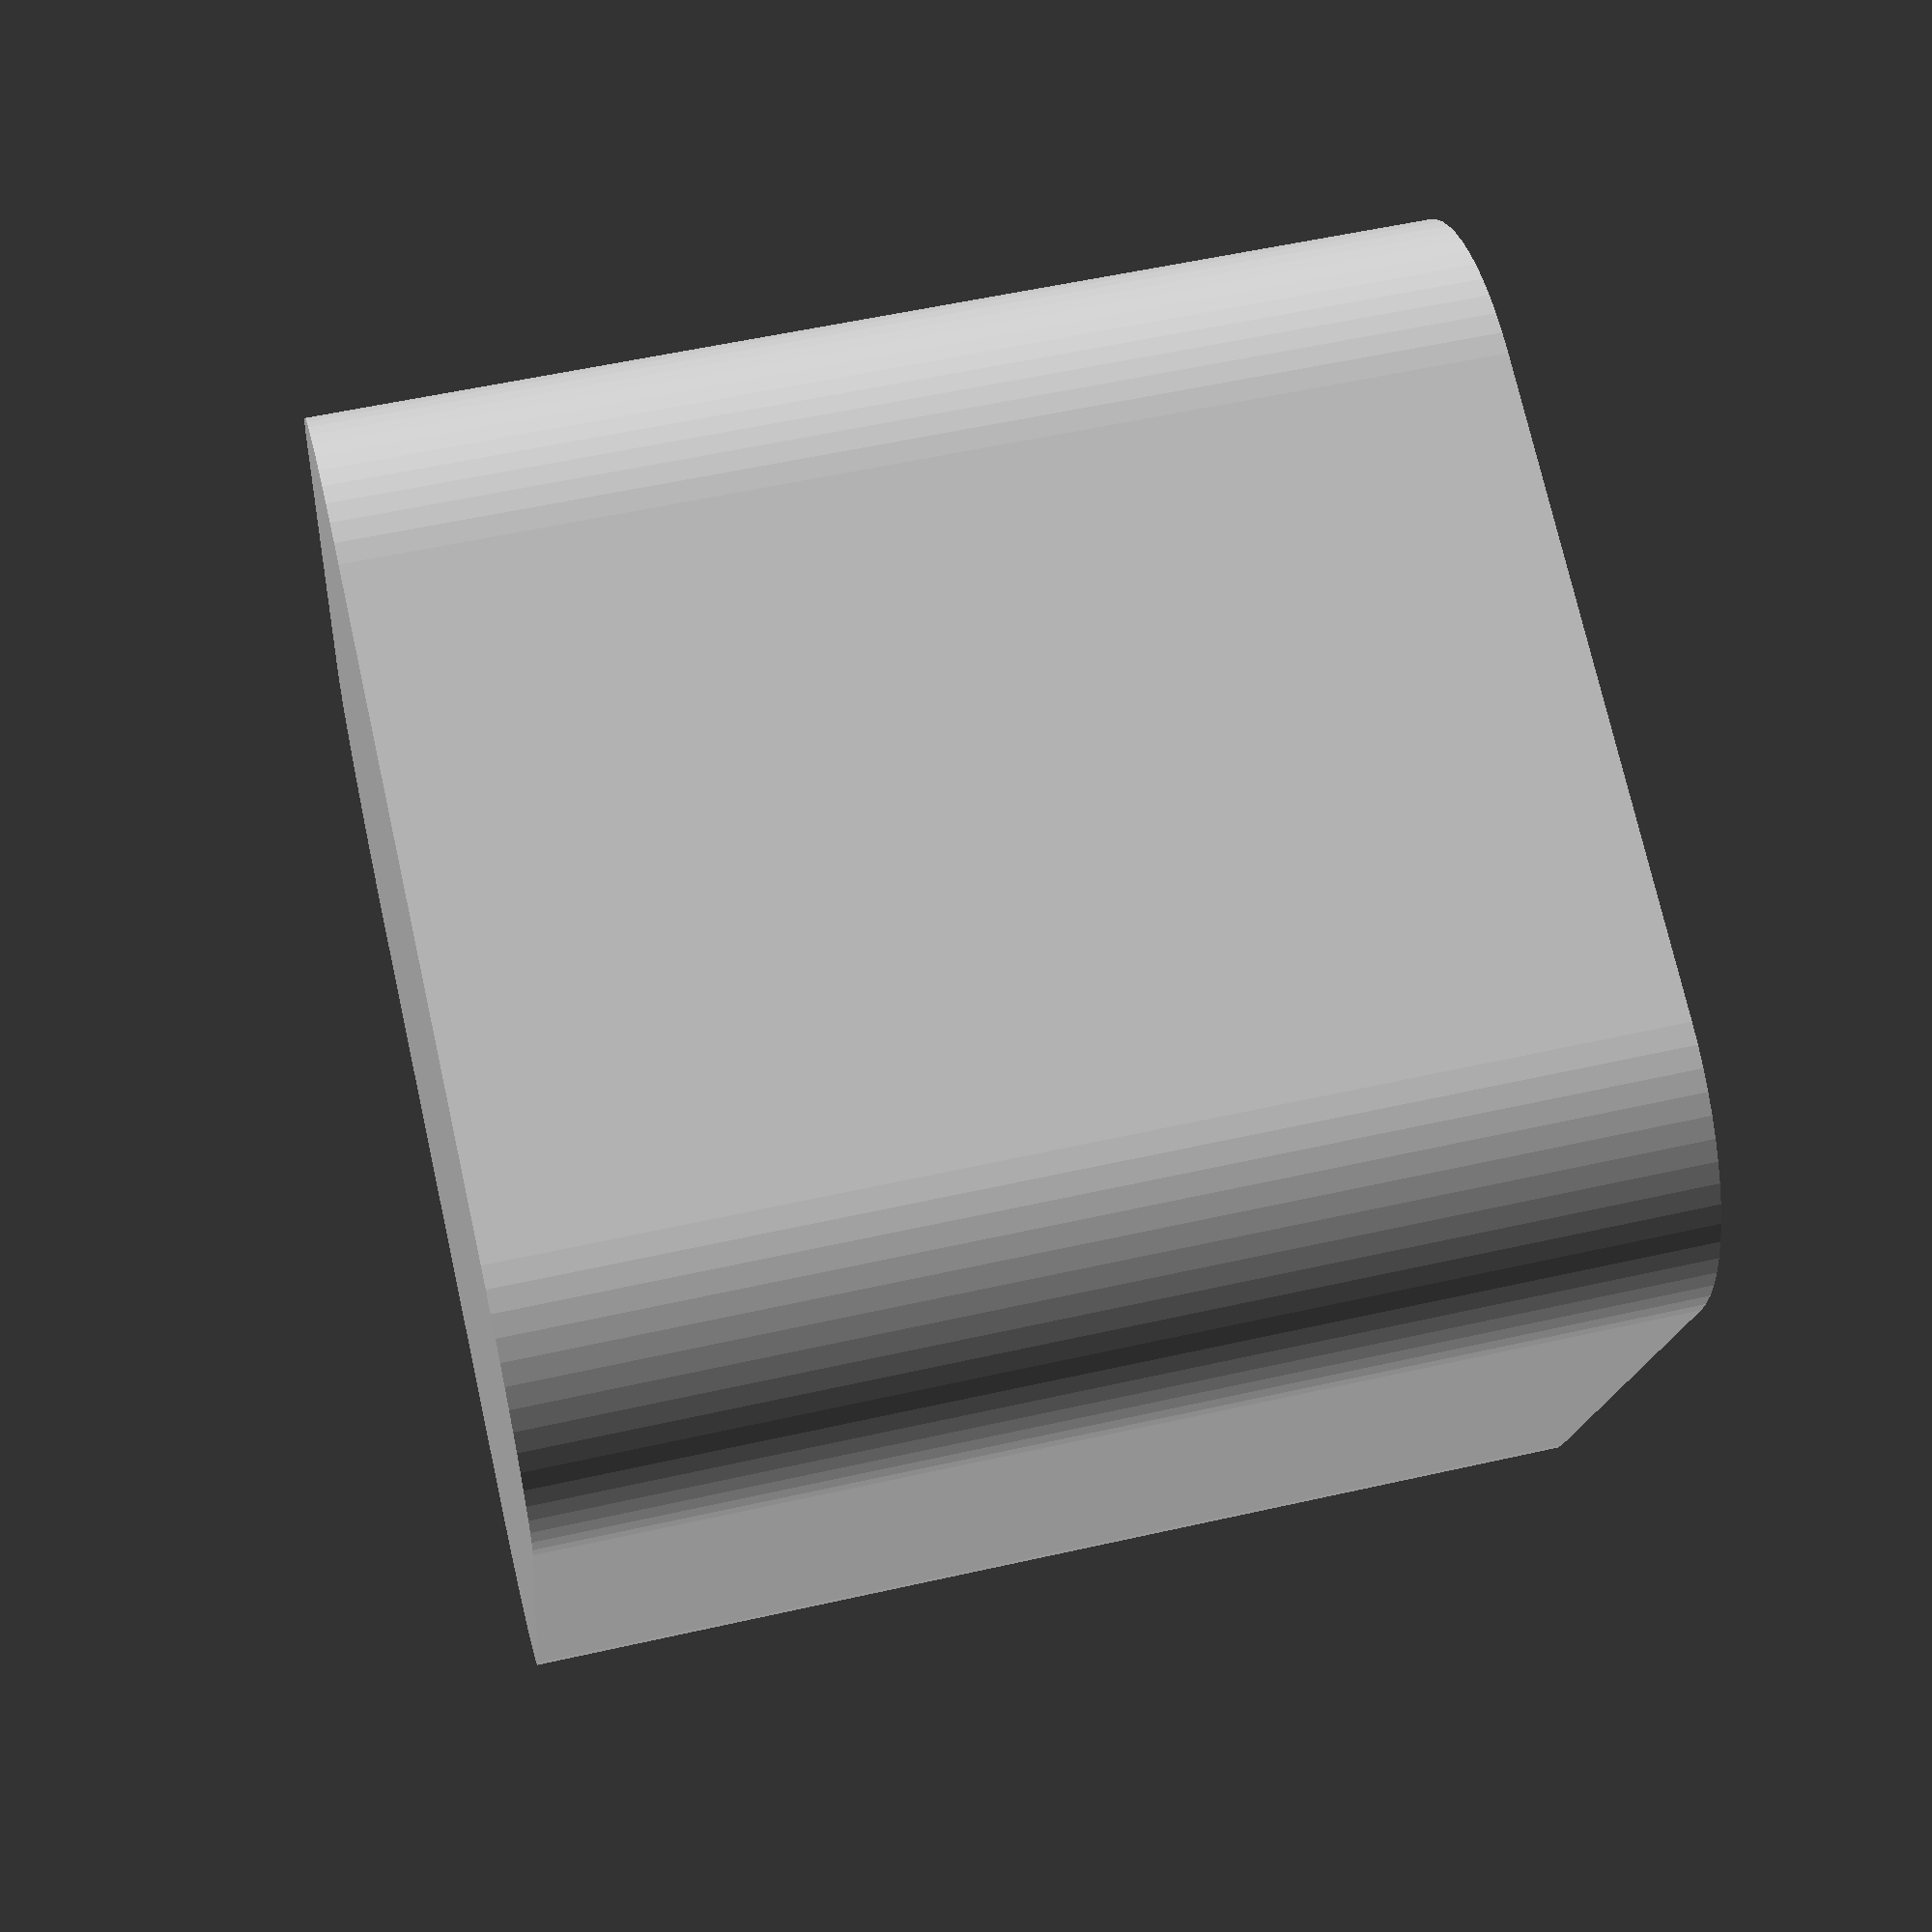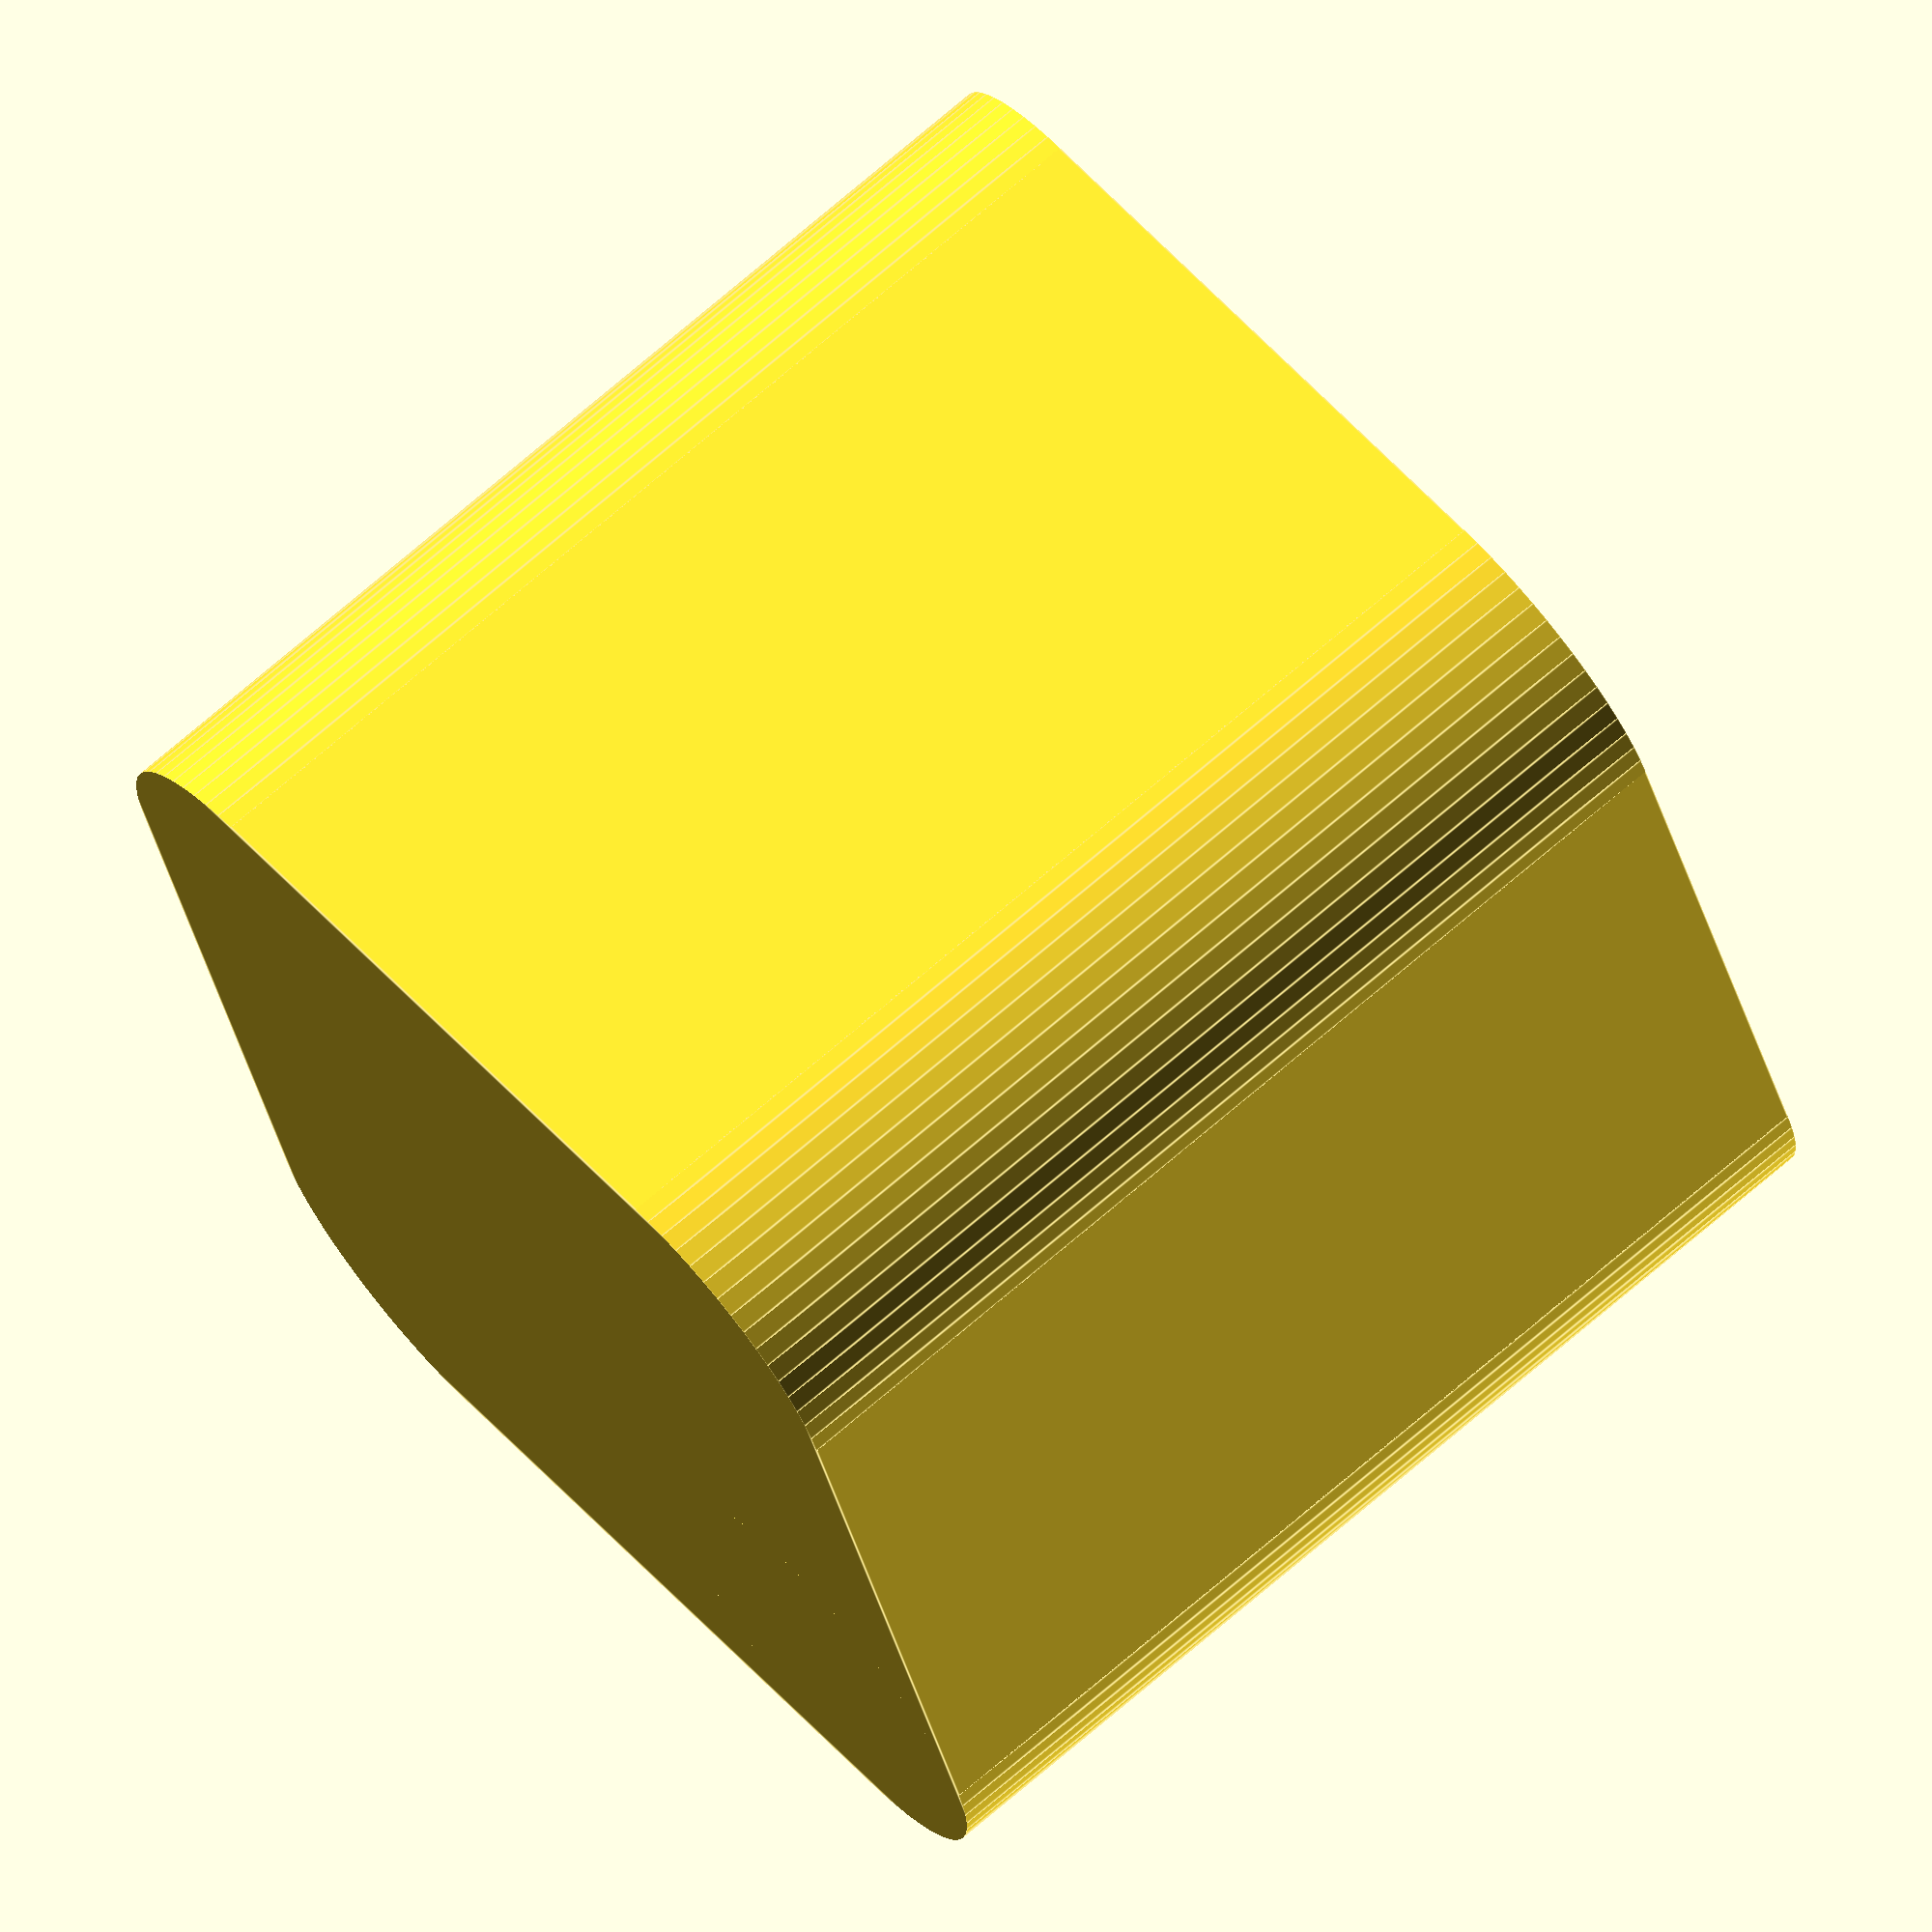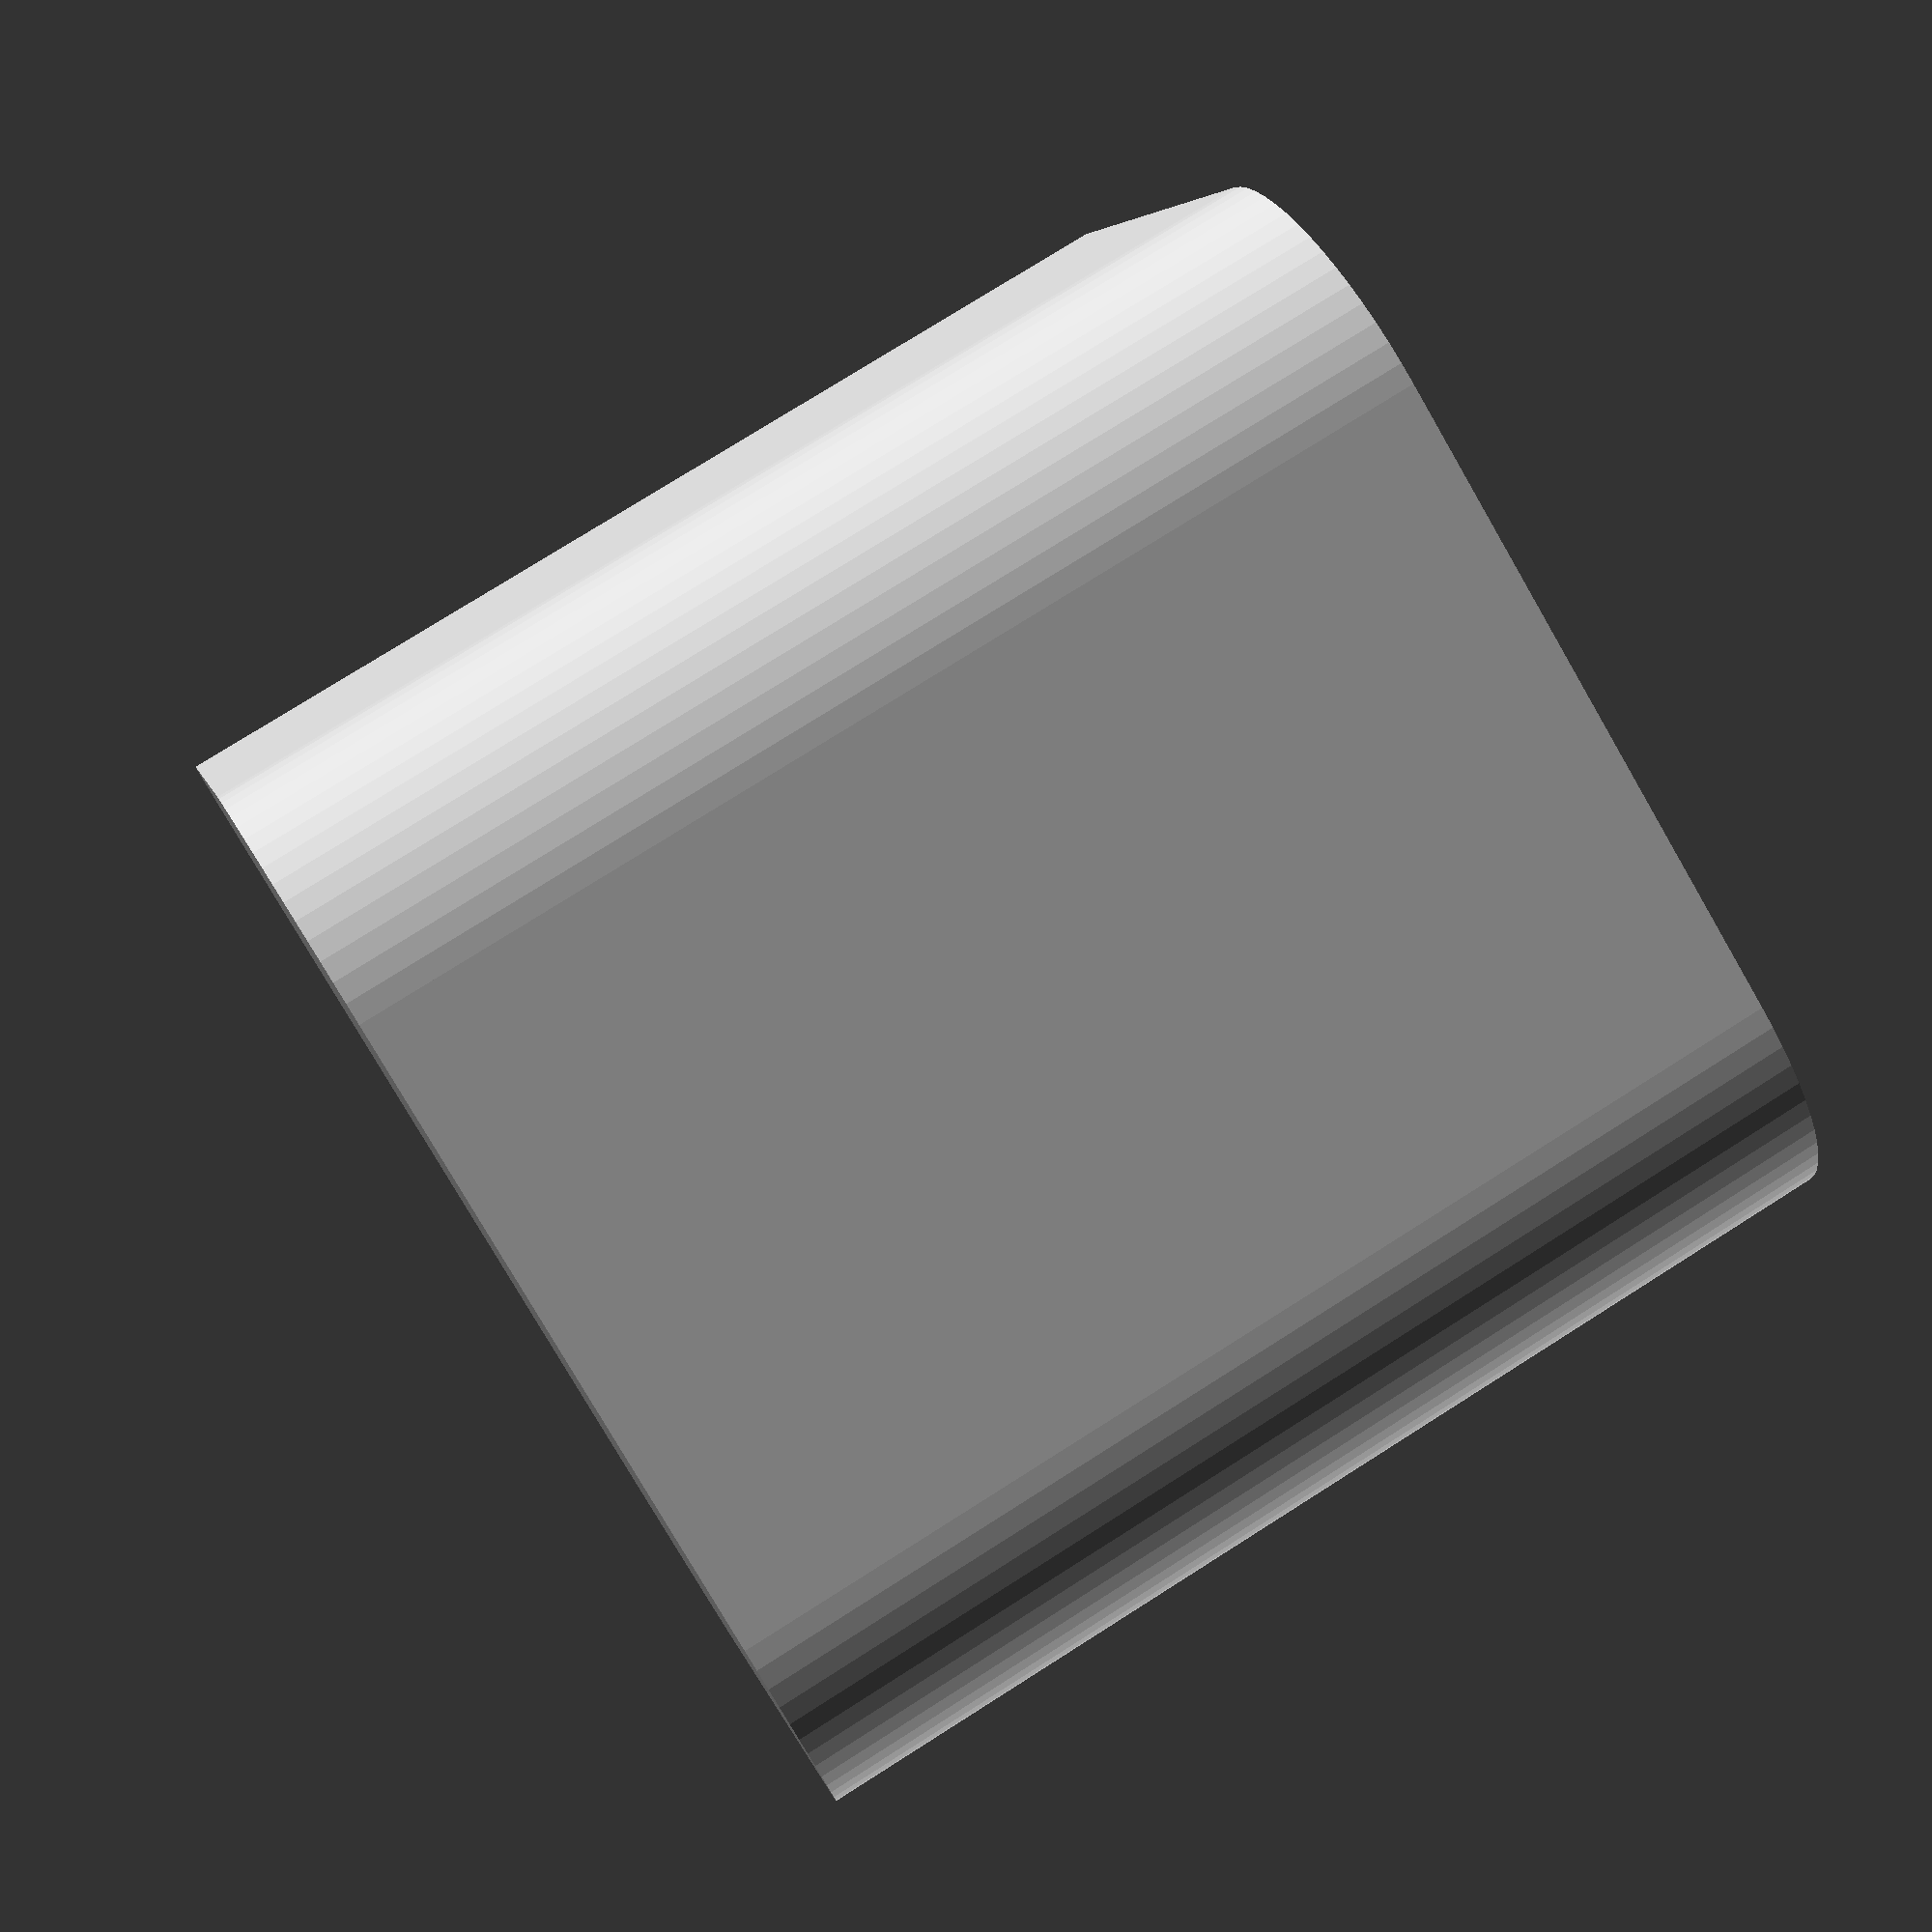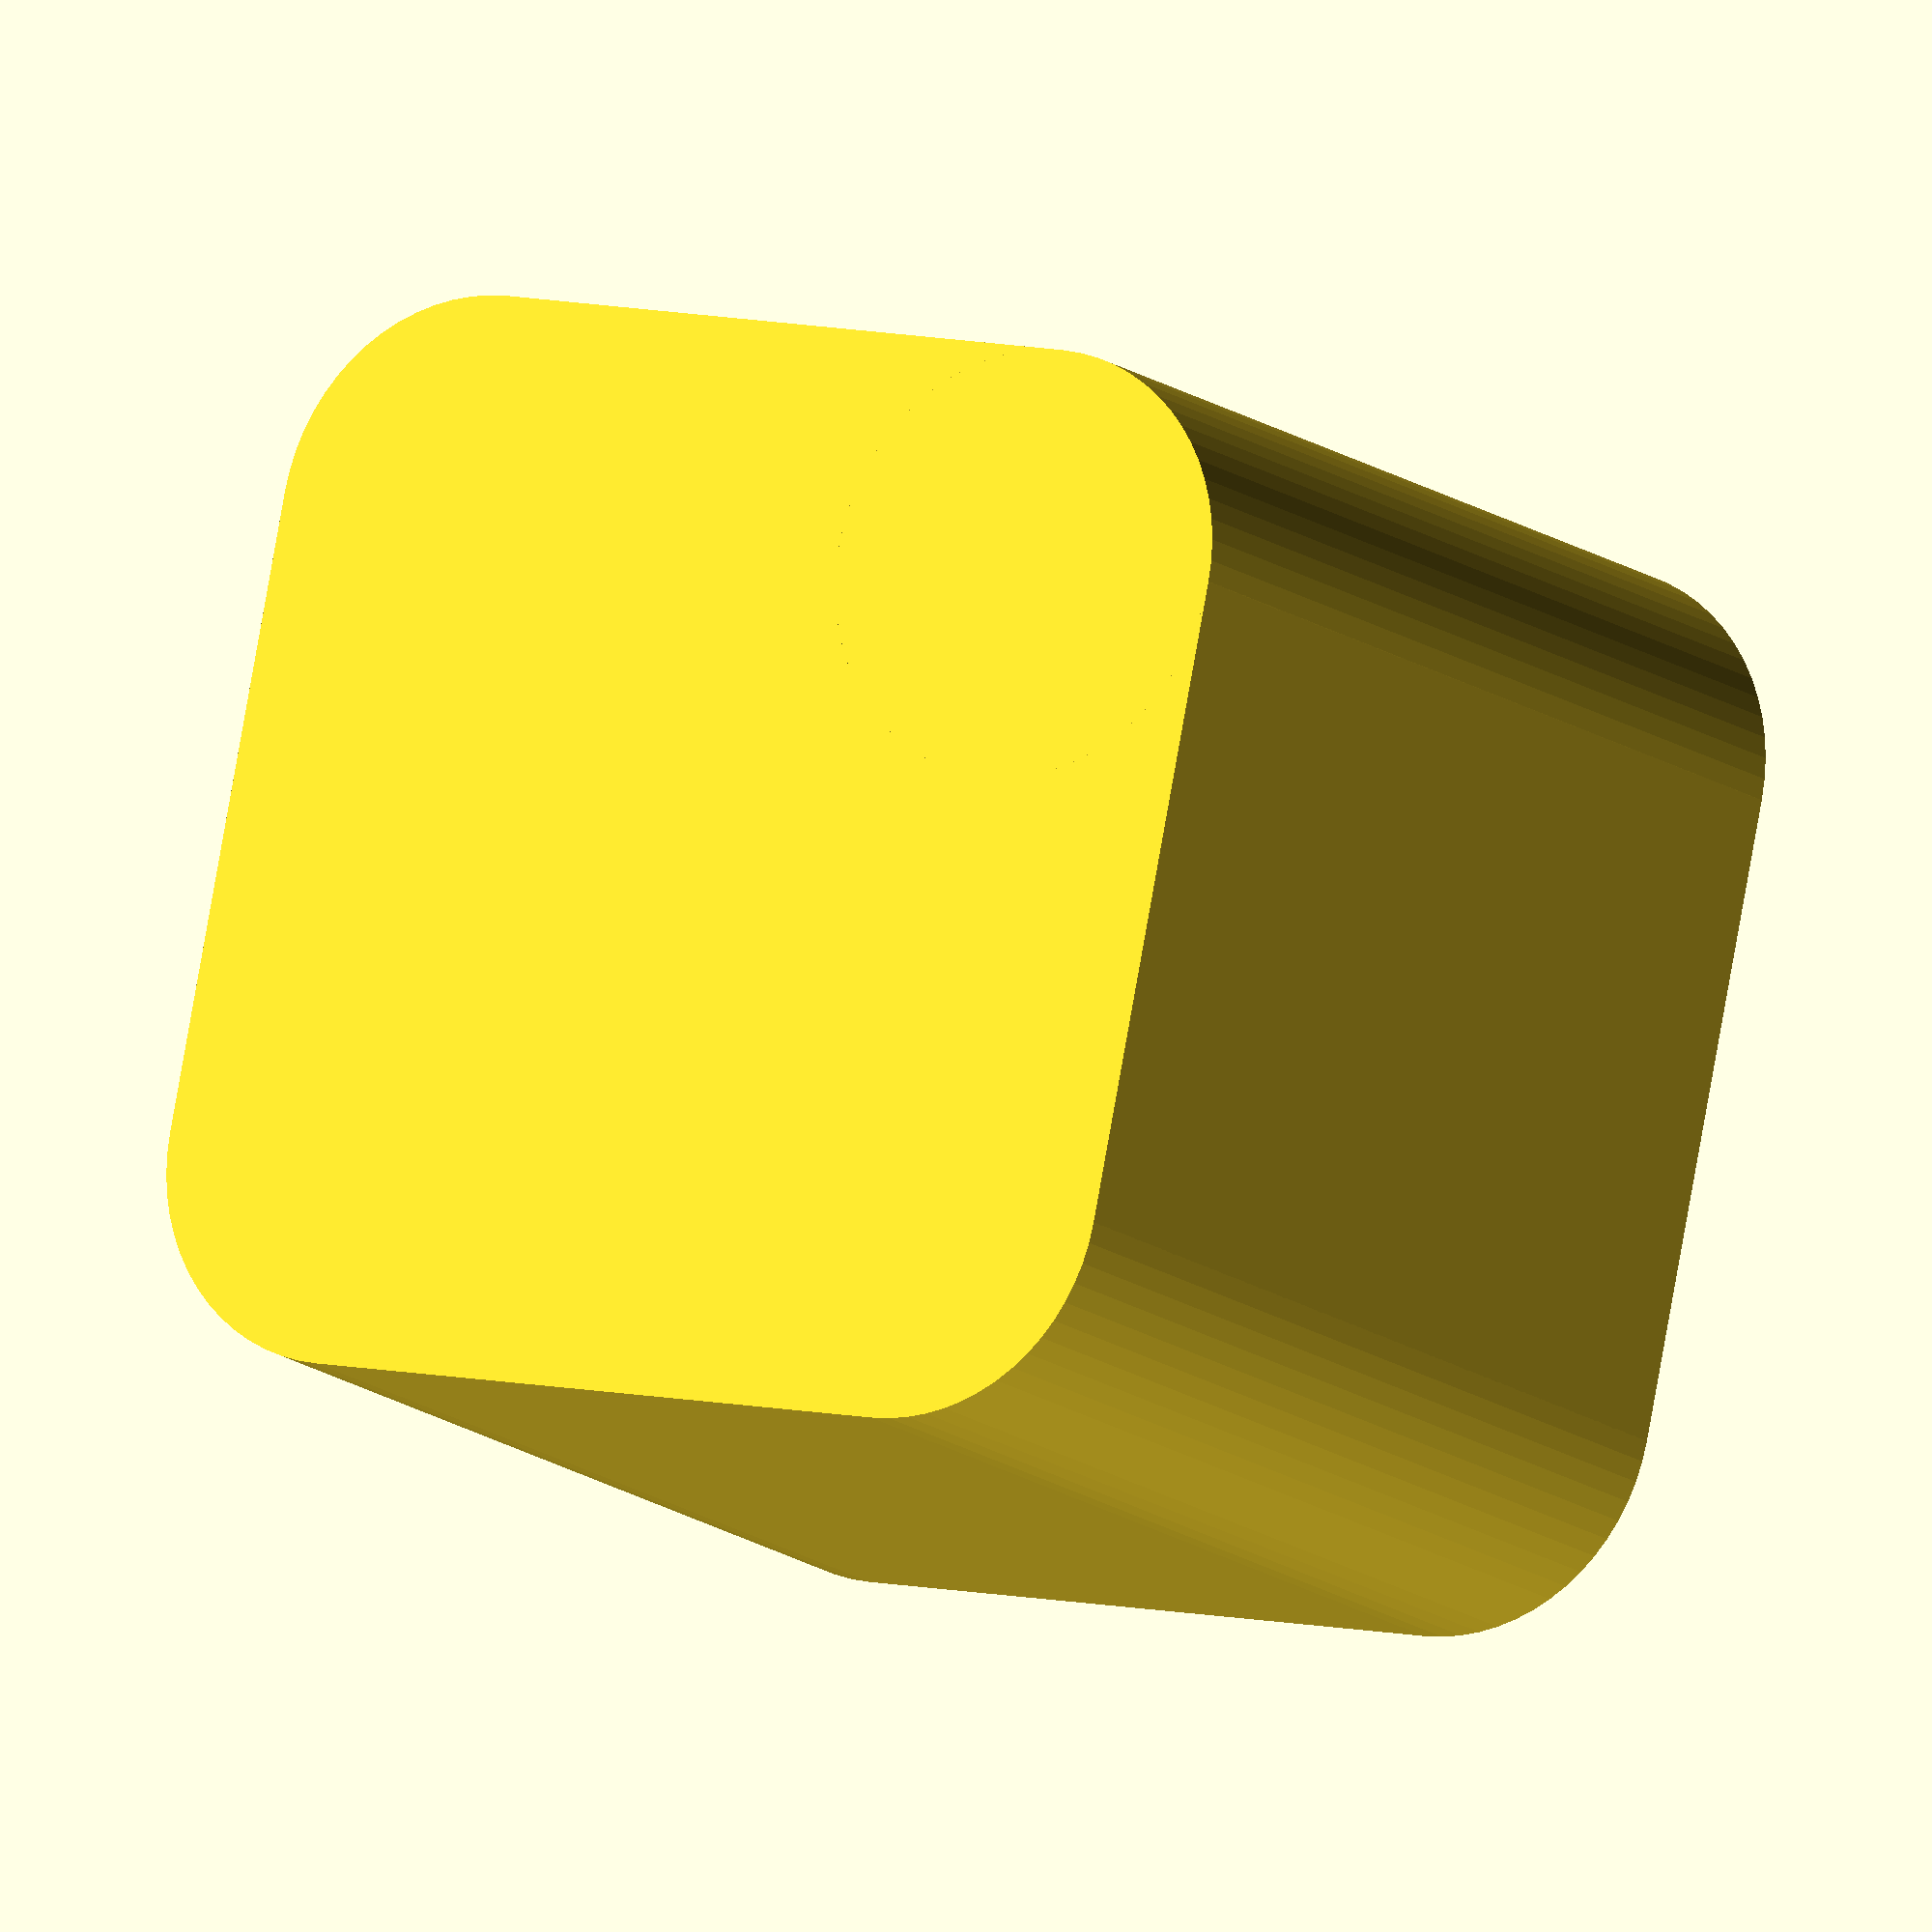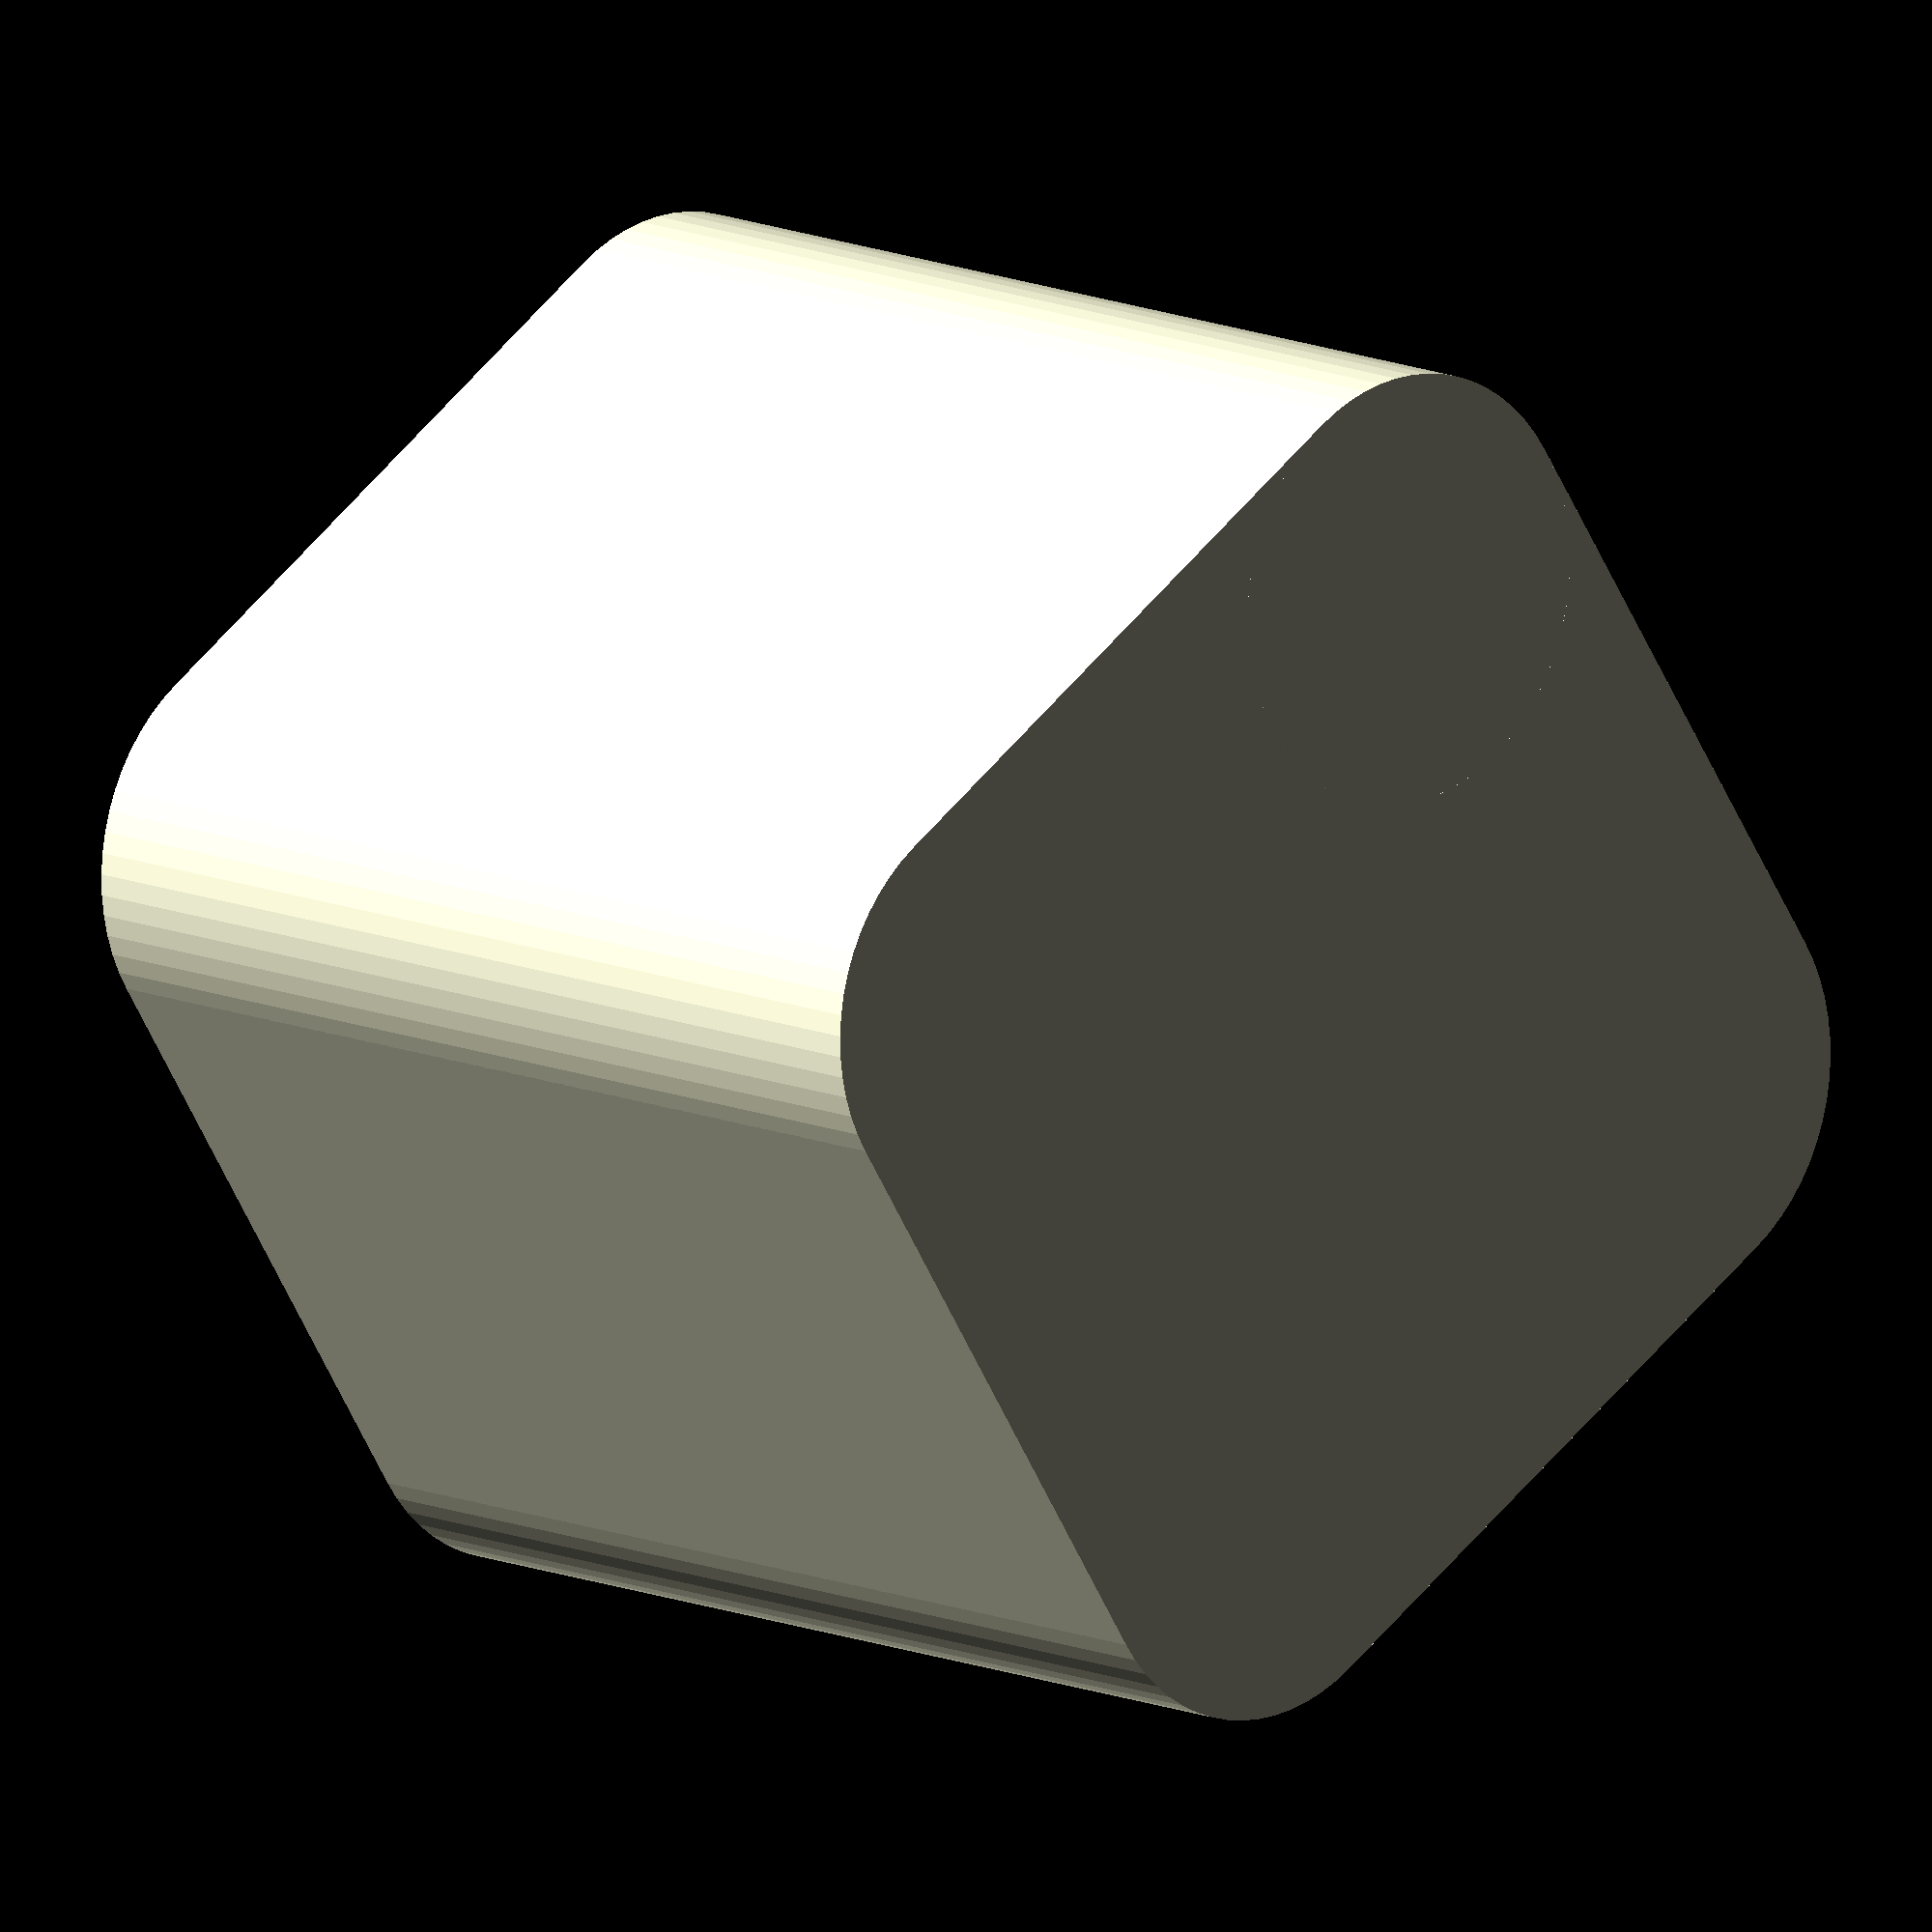
<openscad>
$fn=64;
difference(){translate(v = [-12.500, -12.500])
cube(size = [25, 25, 25]);
translate(v = [-12.500, -12.500])
union(){rotate(a = [0, 0, 180])
translate(v = [-5.000, -5.000])
difference(){translate(v = [0, 0, -0.010])
cube(size = [10.000, 10.000, 25.020]);
translate(v = [0, 0, -0.020])
cylinder(r = 5.000, h = 25.040, $fn = 64);
}
rotate(a = [0, 0, 90])
translate(v = [20.000, -5.000])
difference(){translate(v = [0, 0, -0.010])
cube(size = [10.000, 10.000, 25.020]);
translate(v = [0, 0, -0.020])
cylinder(r = 5.000, h = 25.040, $fn = 64);
}
translate(v = [20.000, 20.000])
difference(){translate(v = [0, 0, -0.010])
cube(size = [10.000, 10.000, 25.020]);
translate(v = [0, 0, -0.020])
cylinder(r = 5.000, h = 25.040, $fn = 64);
}
rotate(a = [0, 0, -90])
translate(v = [-5.000, 20.000])
difference(){translate(v = [0, 0, -0.010])
cube(size = [10.000, 10.000, 25.020]);
translate(v = [0, 0, -0.020])
cylinder(r = 5.000, h = 25.040, $fn = 64);
}
}
}

</openscad>
<views>
elev=305.4 azim=109.4 roll=76.5 proj=p view=wireframe
elev=107.6 azim=160.6 roll=130.7 proj=o view=edges
elev=282.6 azim=110.3 roll=57.7 proj=p view=solid
elev=13.4 azim=168.3 roll=210.4 proj=o view=solid
elev=168.4 azim=57.4 roll=222.5 proj=o view=wireframe
</views>
